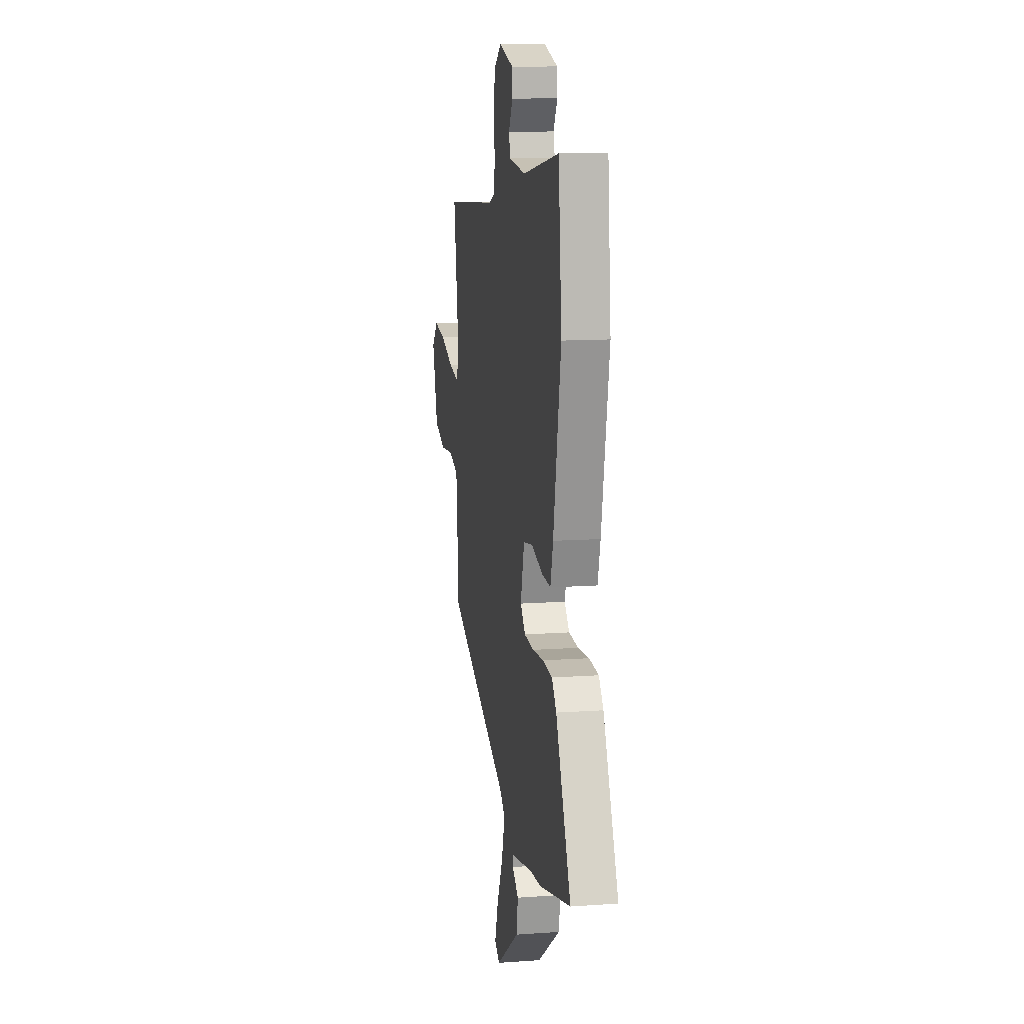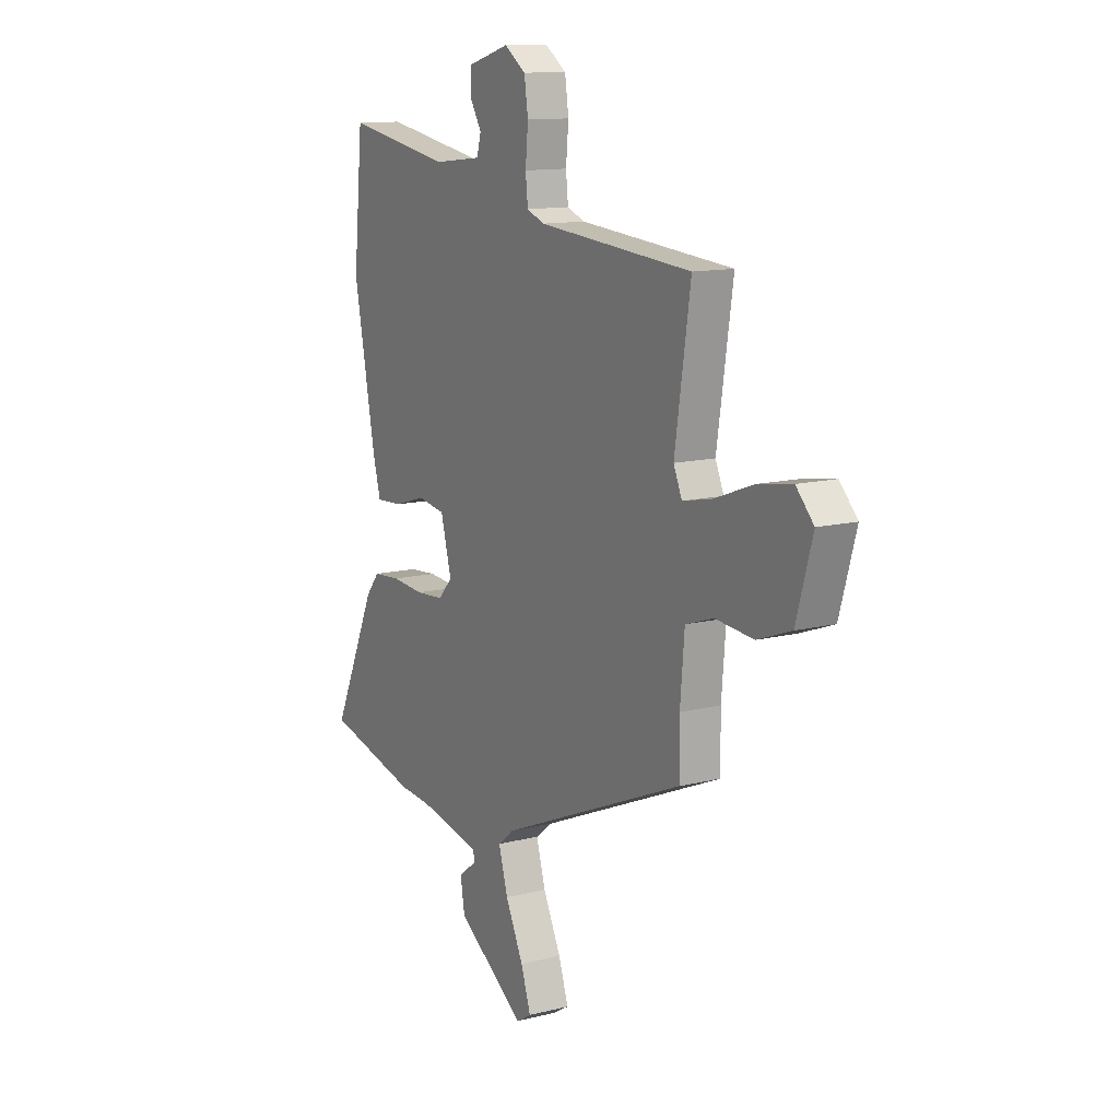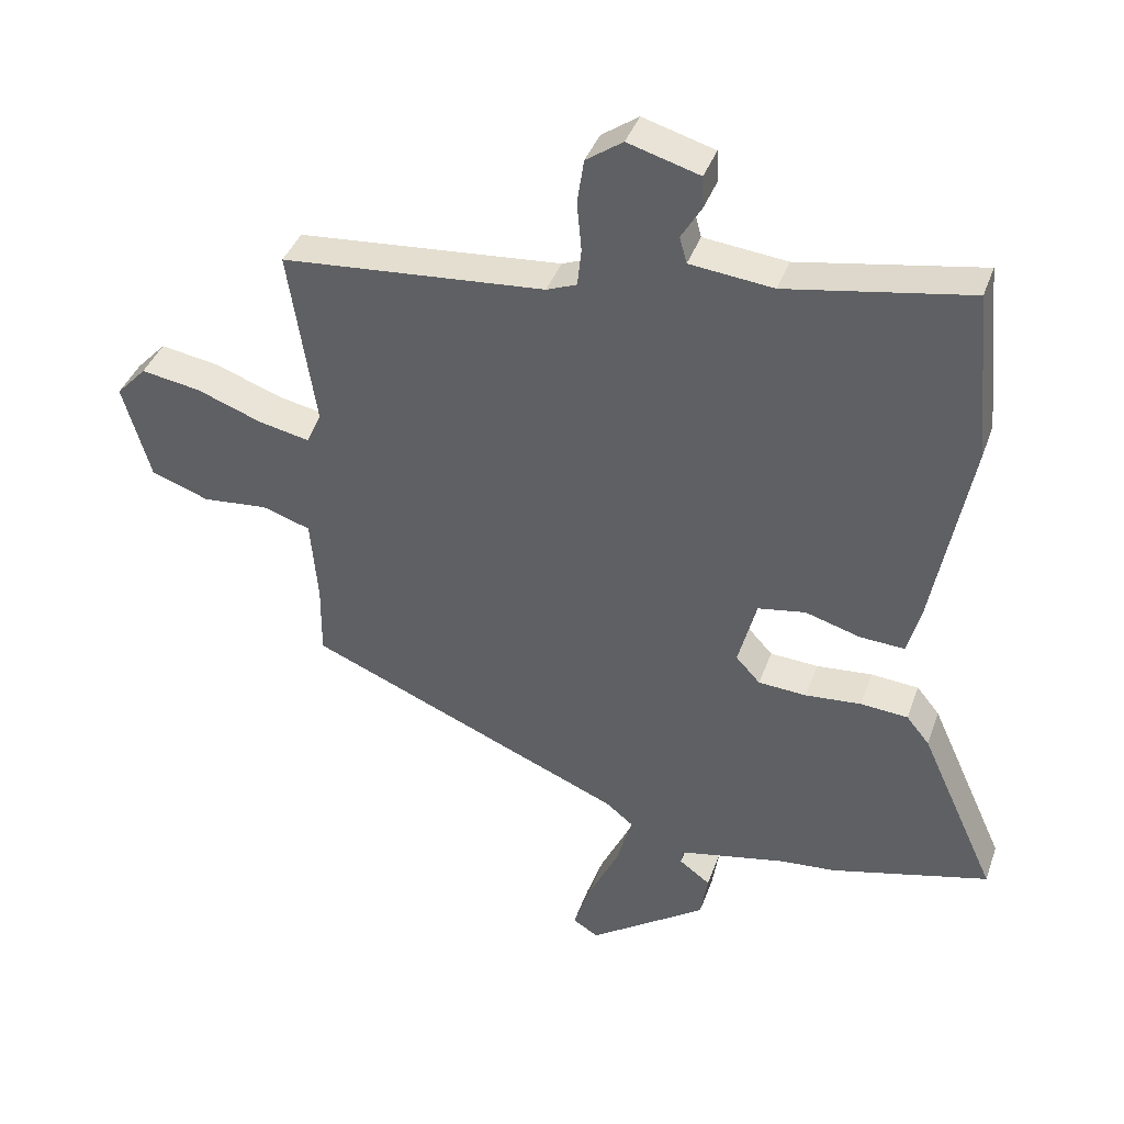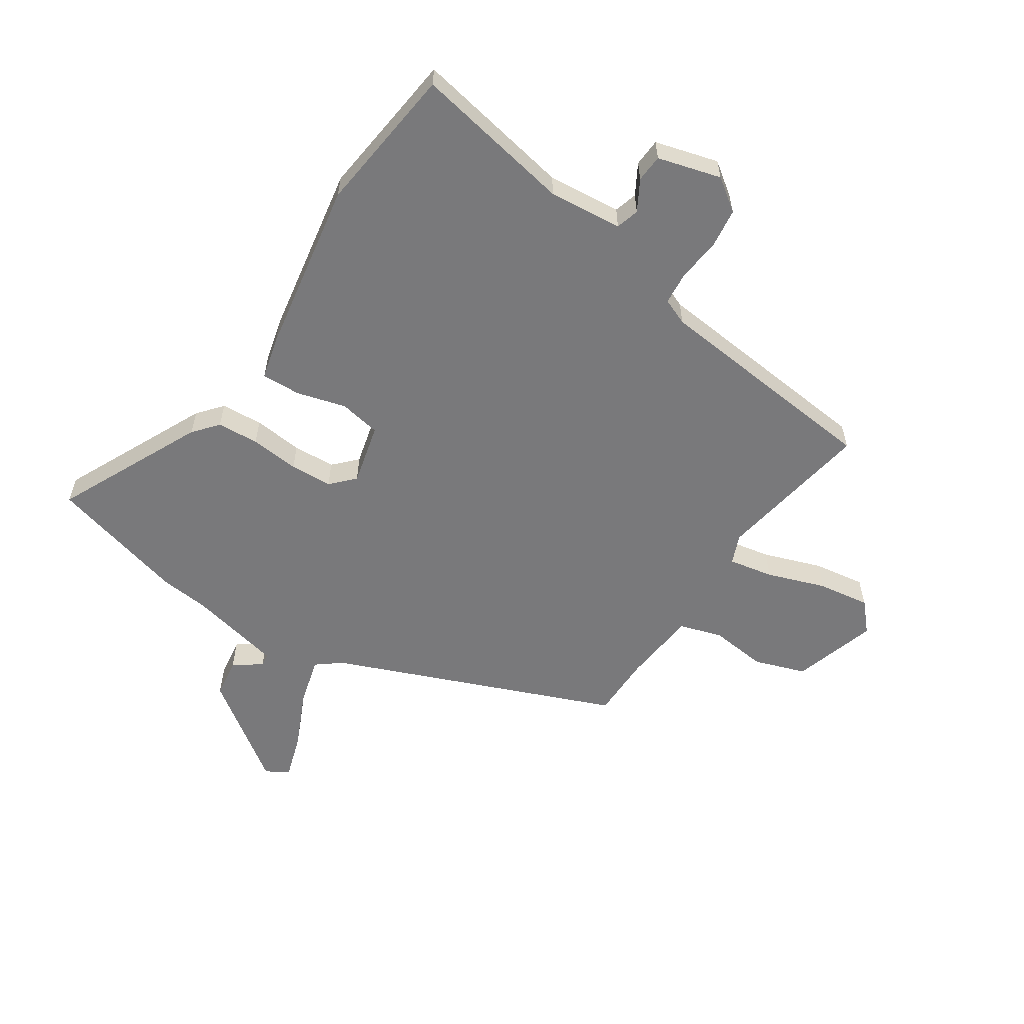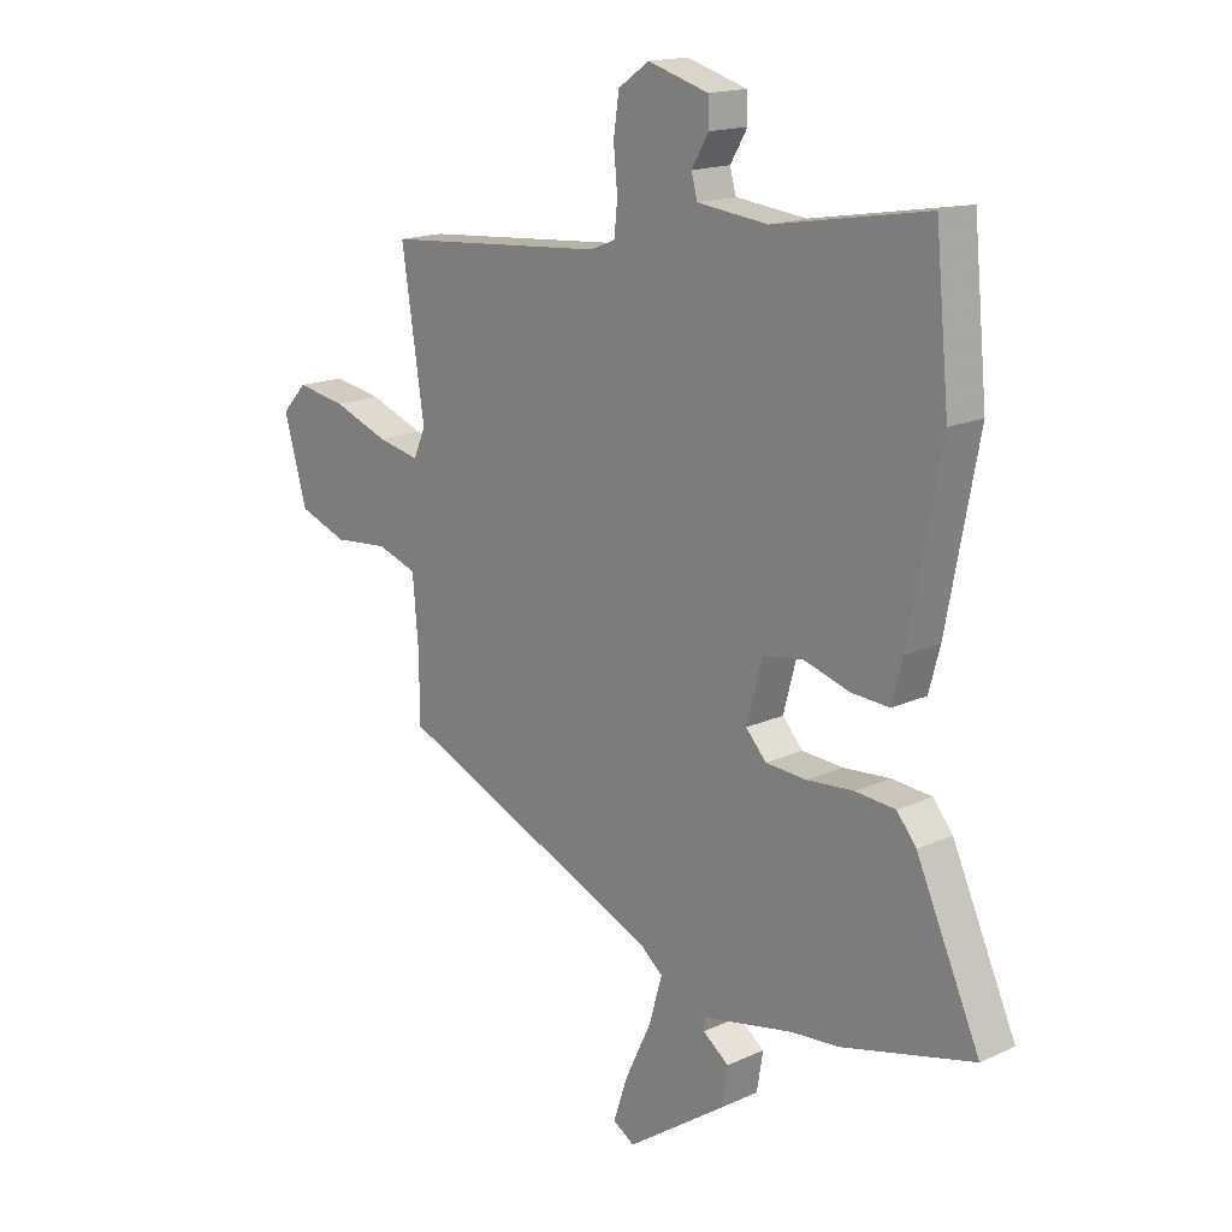
<metadata>
{"format":"obj","ext":"obj","renderer":"f3d","projection":"perspective","resolution":1024,"background":"white","views":[{"elev":12.2,"azim":-99.6,"up":"+Z"},{"elev":12.5,"azim":59.5,"up":"+Z"},{"elev":39.4,"azim":-161.4,"up":"+Z"},{"elev":-57.9,"azim":-34.4,"up":"+Y"},{"elev":16.5,"azim":-133.0,"up":"+Z"}]}
</metadata>
<code>
v -0.517 0.07 0.328
v -0.492 0.07 0.585
v -0.215 0.07 0.537
v -0.088 0.07 0.551
v -0.077 0.07 0.591
v -0.108 0.07 0.643
v -0.106 0.07 0.691
v 0.003 0.07 0.723
v 0.059 0.07 0.684
v 0.069 0.07 0.616
v 0.062 0.07 0.541
v 0.068 0.07 0.484
v 0.114 0.07 0.466
v 0.515 0.07 0.433
v 0.474 0.07 0.163
v 0.496 0.07 0.113
v 0.573 0.07 0.129
v 0.673 0.07 0.166
v 0.763 0.07 0.181
v 0.809 0.07 0.132
v 0.767 0.07 -0.014
v 0.679 0.07 -0.046
v 0.58 0.07 -0.037
v 0.507 0.07 -0.061
v 0.496 0.07 -0.191
v 0.497 0.07 -0.3
v 0.013 0.07 -0.505
v -0.029 0.07 -0.539
v -0.005 0.07 -0.622
v 0.042 0.07 -0.72
v 0.068 0.07 -0.798
v 0.029 0.07 -0.822
v -0.15 0.07 -0.699
v -0.161 0.07 -0.631
v -0.114 0.07 -0.596
v -0.117 0.07 -0.574
v -0.281 0.07 -0.541
v -0.365 0.07 -0.534
v -0.605 0.07 -0.474
v -0.49 0.07 -0.22
v -0.455 0.07 -0.177
v -0.383 0.07 -0.171
v -0.298 0.07 -0.178
v -0.225 0.07 -0.173
v -0.188 0.07 -0.133
v -0.216 0.07 -0.028
v -0.288 0.07 -0.016
v -0.372 0.07 -0.041
v -0.44 0.07 -0.045
v -0.46 0.07 0.029
v -0.517 0 0.328
v -0.492 0 0.585
v -0.215 0 0.537
v -0.088 0 0.551
v -0.077 0 0.591
v -0.108 0 0.643
v -0.106 0 0.691
v 0.003 0 0.723
v 0.059 0 0.684
v 0.069 0 0.616
v 0.062 0 0.541
v 0.068 0 0.484
v 0.114 0 0.466
v 0.515 0 0.433
v 0.474 0 0.163
v 0.496 0 0.113
v 0.573 0 0.129
v 0.673 0 0.166
v 0.763 0 0.181
v 0.809 0 0.132
v 0.767 0 -0.014
v 0.679 0 -0.046
v 0.58 0 -0.037
v 0.507 0 -0.061
v 0.496 0 -0.191
v 0.497 0 -0.3
v 0.013 0 -0.505
v -0.029 0 -0.539
v -0.005 0 -0.622
v 0.042 0 -0.72
v 0.068 0 -0.798
v 0.029 0 -0.822
v -0.15 0 -0.699
v -0.161 0 -0.631
v -0.114 0 -0.596
v -0.117 0 -0.574
v -0.281 0 -0.541
v -0.365 0 -0.534
v -0.605 0 -0.474
v -0.49 0 -0.22
v -0.455 0 -0.177
v -0.383 0 -0.171
v -0.298 0 -0.178
v -0.225 0 -0.173
v -0.188 0 -0.133
v -0.216 0 -0.028
v -0.288 0 -0.016
v -0.372 0 -0.041
v -0.44 0 -0.045
v -0.46 0 0.029
f 47 48 49 50
f 46 47 50 1
f 40 41 42 43
f 40 43 44
f 37 38 39 40
f 36 37 40 44
f 32 33 34 35
f 32 35 36
f 29 30 31 32
f 28 29 32 36
f 27 28 36 44
f 25 26 27 44
f 20 21 22 23
f 20 23 24
f 17 18 19 20
f 16 17 20 24
f 15 16 24 25
f 13 14 15
f 12 13 15 25
f 8 9 10 11
f 8 11 12
f 5 6 7 8
f 4 5 8 12
f 3 4 12 25
f 46 1 2 3
f 45 46 3 25
f 25 44 45
f 100 99 98 97
f 51 100 97 96
f 93 92 91 90
f 94 93 90
f 90 89 88 87
f 94 90 87 86
f 85 84 83 82
f 86 85 82
f 82 81 80 79
f 86 82 79 78
f 94 86 78 77
f 94 77 76 75
f 73 72 71 70
f 74 73 70
f 70 69 68 67
f 74 70 67 66
f 75 74 66 65
f 65 64 63
f 75 65 63 62
f 61 60 59 58
f 62 61 58
f 58 57 56 55
f 62 58 55 54
f 75 62 54 53
f 53 52 51 96
f 75 53 96 95
f 95 94 75
f 1 51 52 2
f 2 52 53 3
f 3 53 54 4
f 4 54 55 5
f 5 55 56 6
f 6 56 57 7
f 7 57 58 8
f 8 58 59 9
f 9 59 60 10
f 10 60 61 11
f 11 61 62 12
f 12 62 63 13
f 13 63 64 14
f 14 64 65 15
f 15 65 66 16
f 16 66 67 17
f 17 67 68 18
f 18 68 69 19
f 19 69 70 20
f 20 70 71 21
f 21 71 72 22
f 22 72 73 23
f 23 73 74 24
f 24 74 75 25
f 25 75 76 26
f 26 76 77 27
f 27 77 78 28
f 28 78 79 29
f 29 79 80 30
f 30 80 81 31
f 31 81 82 32
f 32 82 83 33
f 33 83 84 34
f 34 84 85 35
f 35 85 86 36
f 36 86 87 37
f 37 87 88 38
f 38 88 89 39
f 39 89 90 40
f 40 90 91 41
f 41 91 92 42
f 42 92 93 43
f 43 93 94 44
f 44 94 95 45
f 45 95 96 46
f 46 96 97 47
f 47 97 98 48
f 48 98 99 49
f 49 99 100 50
f 50 100 51 1

</code>
